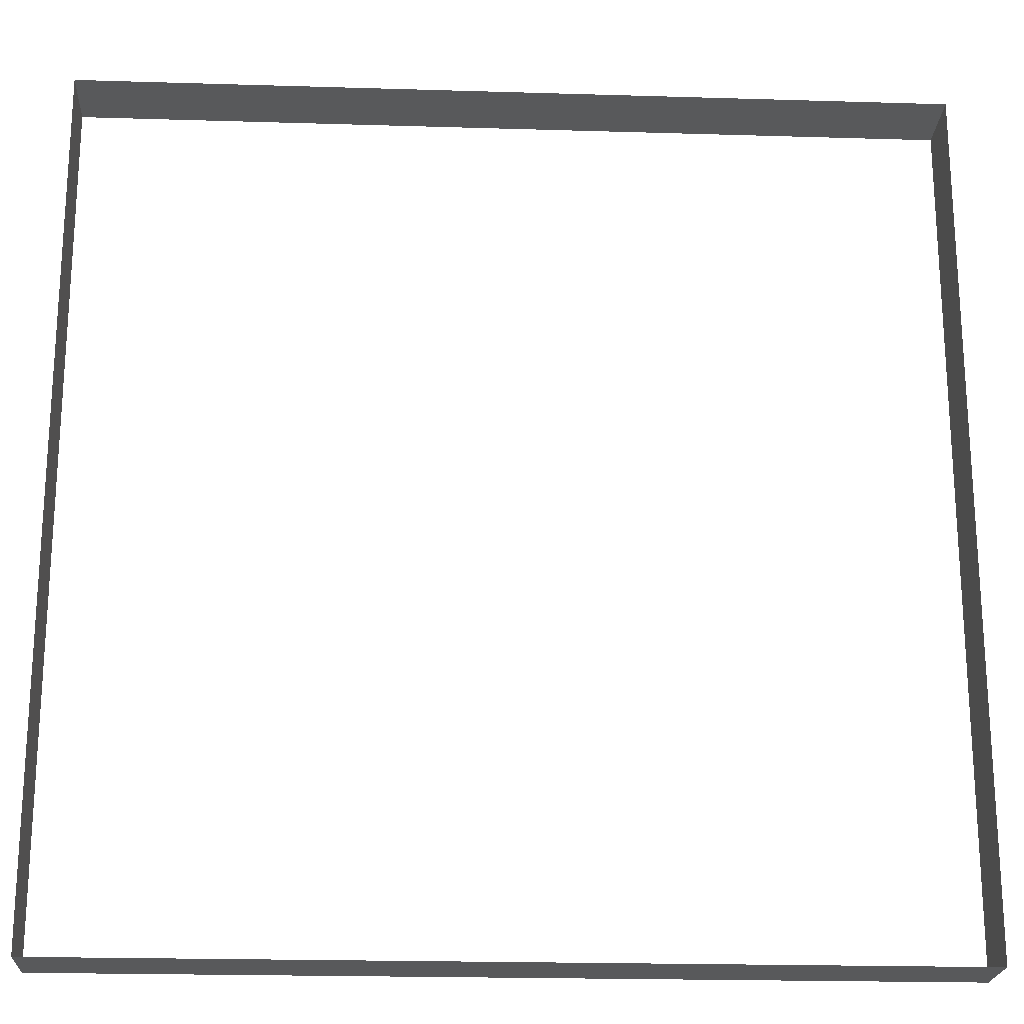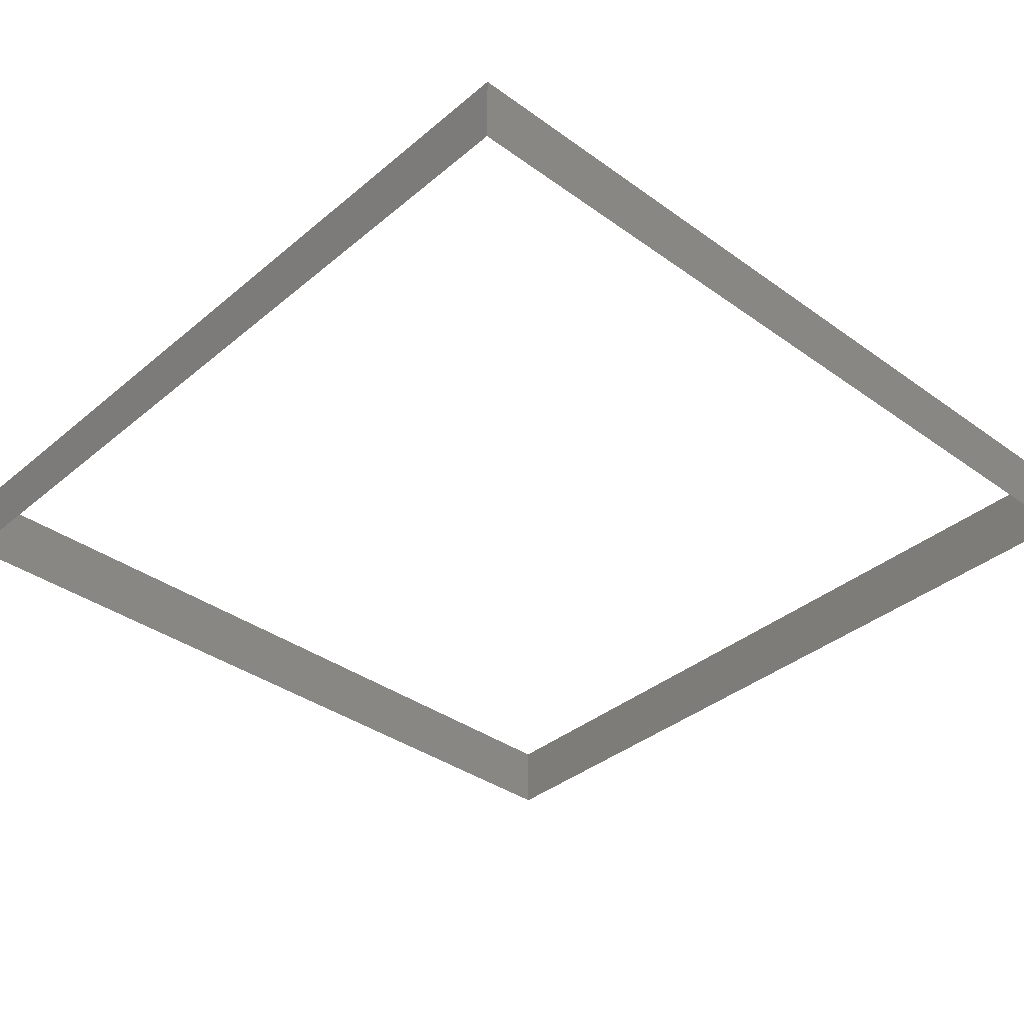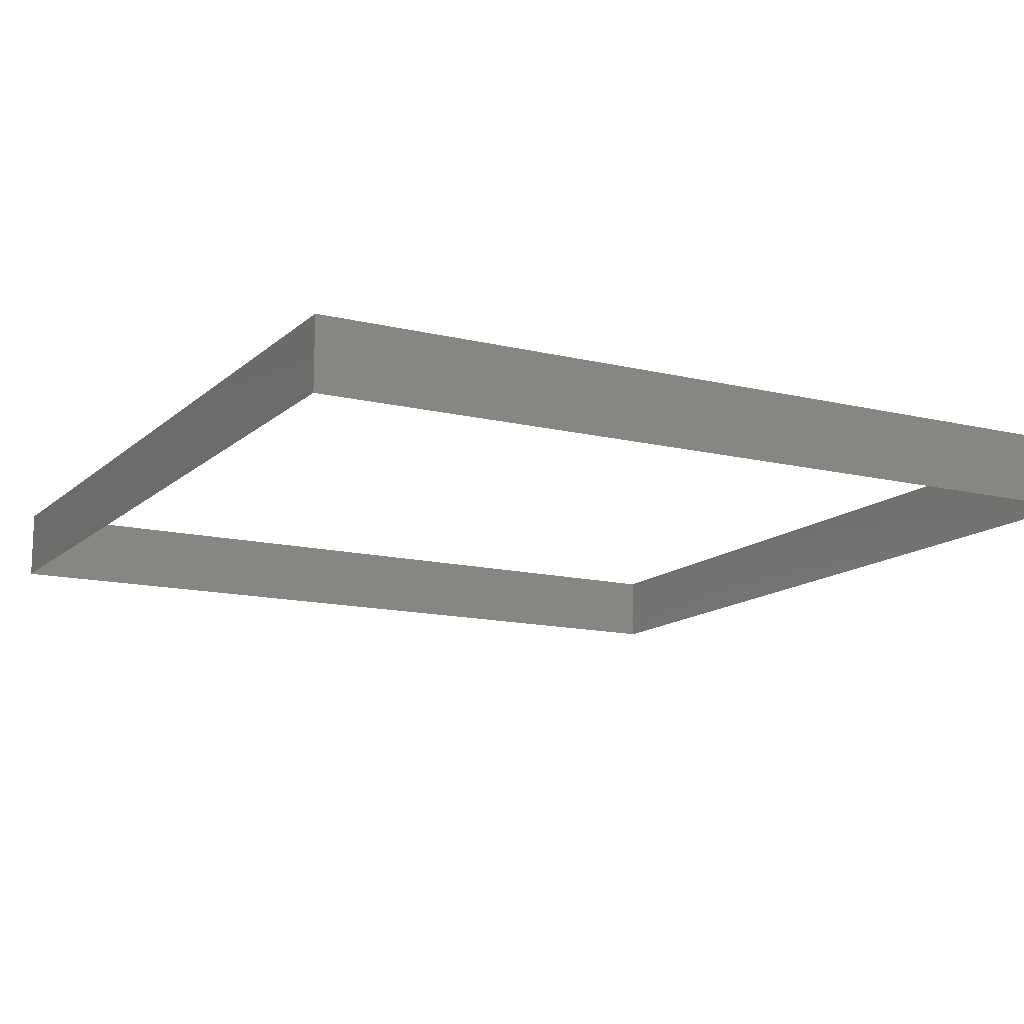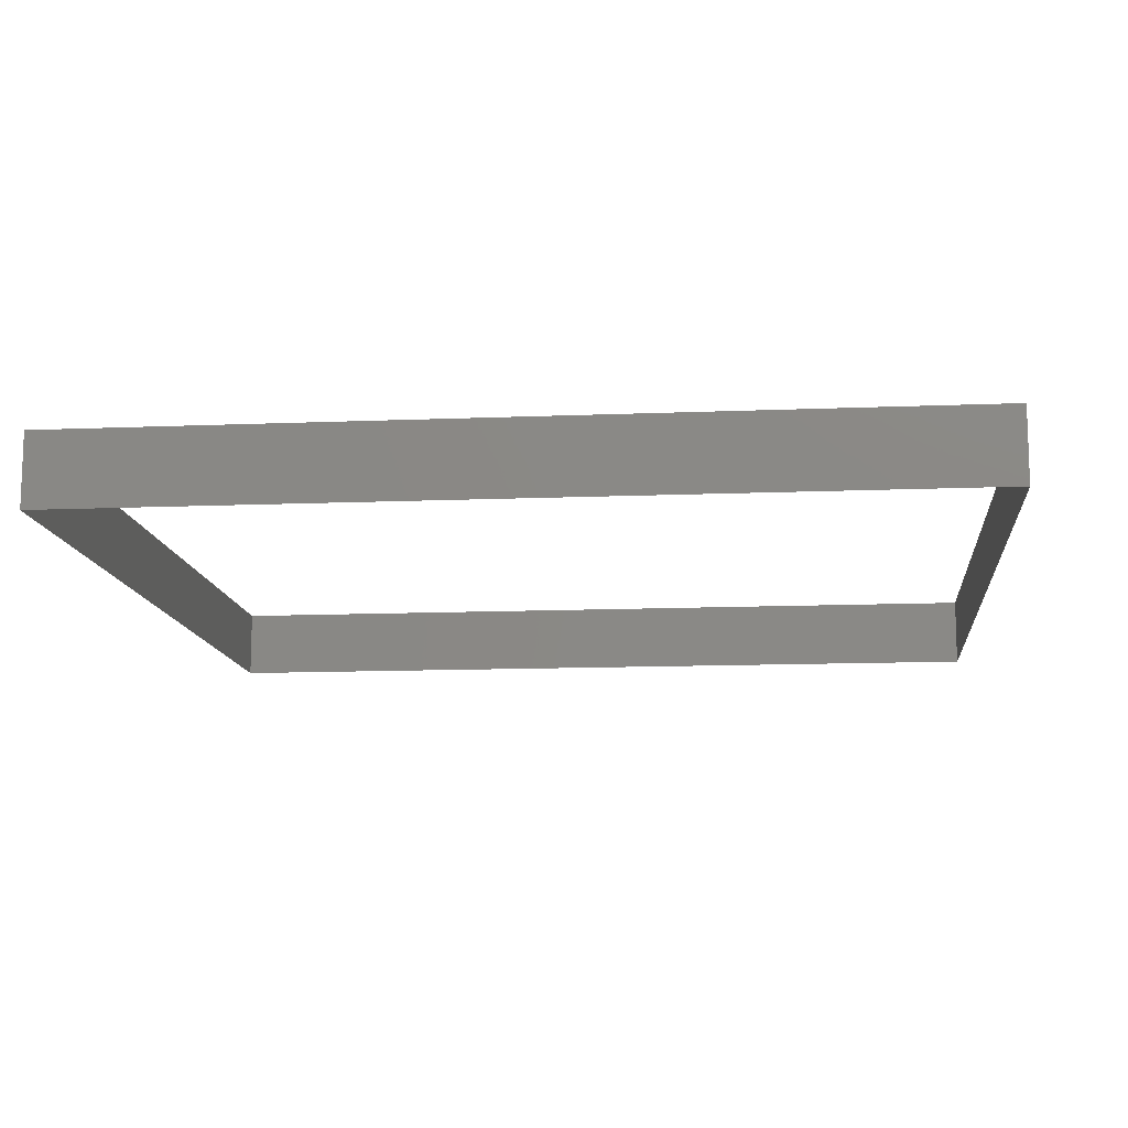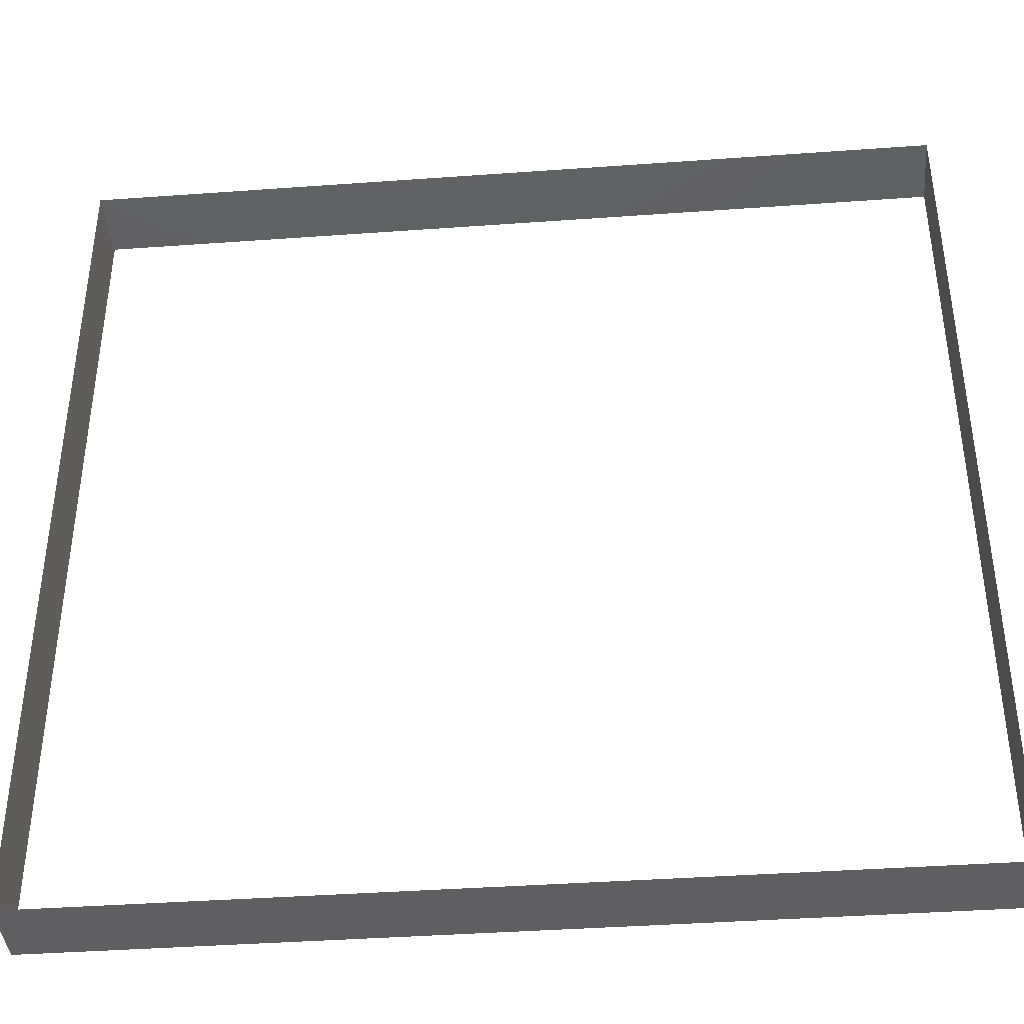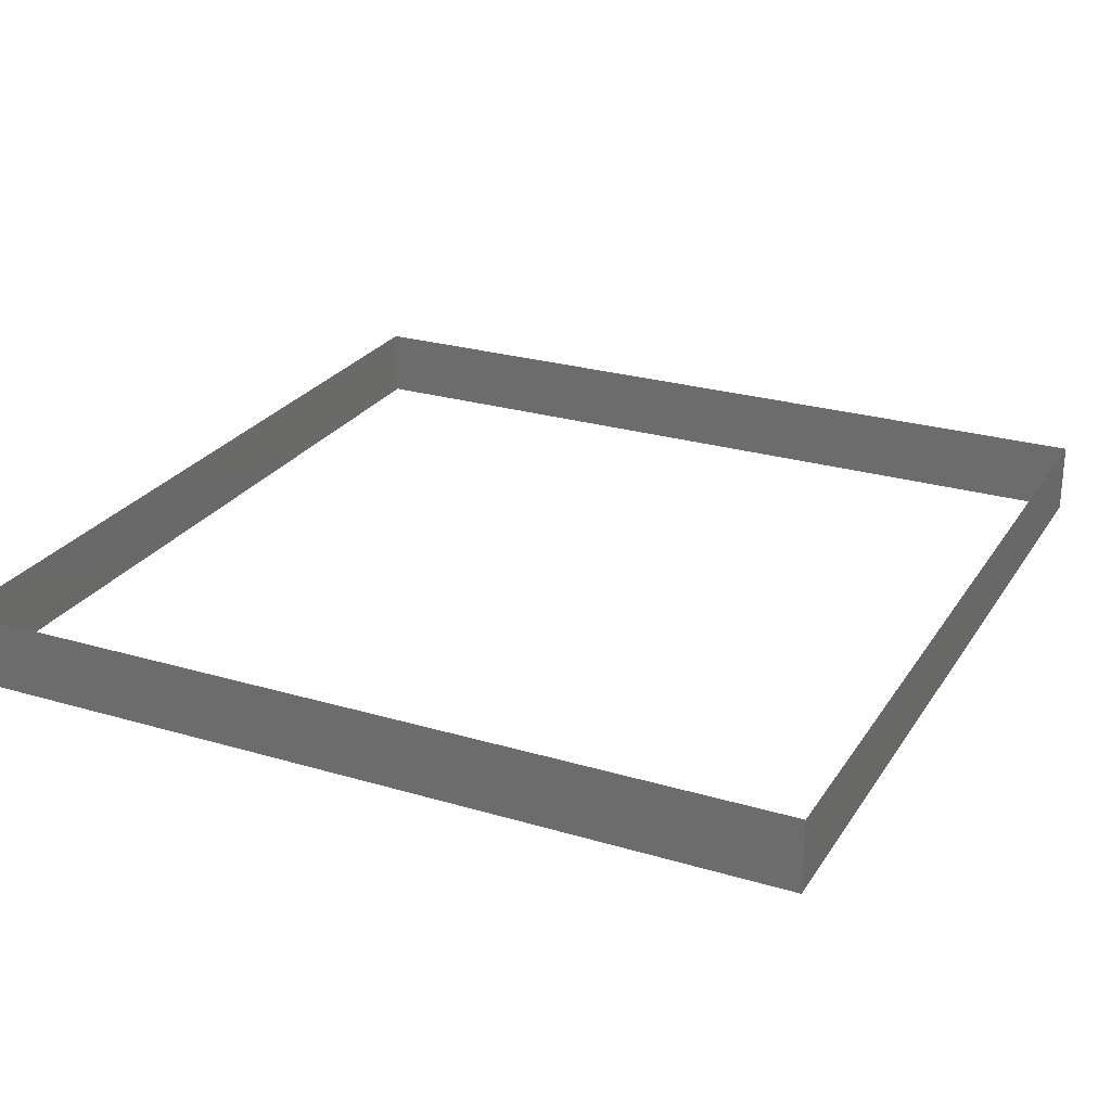
<metadata>
{"format":"stl","ext":"stl","renderer":"f3d","projection":"perspective","resolution":1024,"background":"white","views":[{"elev":-21.2,"azim":-3.1,"up":"+Y"},{"elev":-36.8,"azim":137.1,"up":"+Z"},{"elev":-13.6,"azim":-118.7,"up":"+Z"},{"elev":-12.2,"azim":-174.4,"up":"+Z"},{"elev":-40.2,"azim":-174.9,"up":"+Y"},{"elev":25.5,"azim":-154.5,"up":"+Z"}]}
</metadata>
<code>
# stl→obj: 8 verts, 8 faces
v 20.74 15.55 2.543
v 20.74 14.95 2.543
v 20.74 14.95 2.493
v 20.74 15.55 2.493
v 20.14 14.95 2.543
v 20.14 14.95 2.493
v 20.14 15.55 2.543
v 20.14 15.55 2.493
f 1 2 3
f 1 3 4
f 2 5 6
f 2 6 3
f 7 1 4
f 7 4 8
f 5 7 8
f 5 8 6

</code>
